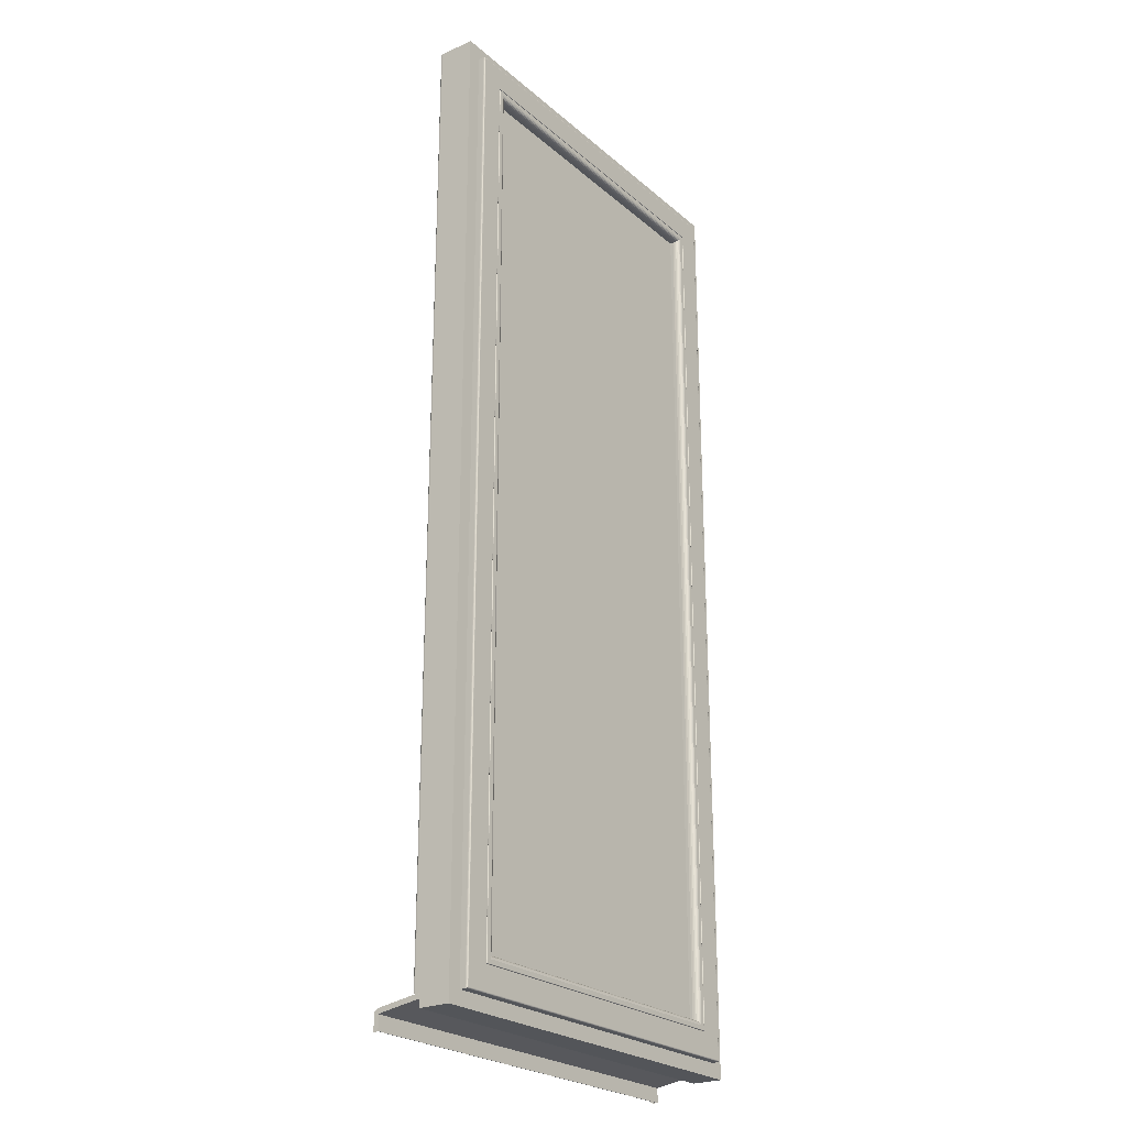
<metadata>
{"format":"obj","ext":"obj","renderer":"f3d","projection":"perspective","resolution":1024,"background":"white","views":[{"elev":-24.4,"azim":-53.7,"up":"+Y"}]}
</metadata>
<code>
o Okno_terasove_jednoducheB_006
v -1.209 1.214 -0.511
v -1.209 1.211 -0.511
v -1.21 1.211 -0.511
v -1.21 1.214 -0.511
v -1.209 1.214 -0.5101
v -1.209 1.211 -0.5101
v -1.21 1.214 -0.5101
v -1.21 1.211 -0.5101
v -1.21 1.214 -0.5101
v -1.21 1.211 -0.5101
v -1.209 1.214 -0.5101
v -1.209 1.211 -0.5101
v -1.209 1.214 -0.5101
v -1.209 1.211 -0.5101
v -1.209 1.214 -0.5101
v -1.209 1.211 -0.5101
v -1.209 1.214 -0.5101
v -1.209 1.211 -0.5101
v -1.209 1.214 -0.5101
v -1.209 1.211 -0.5101
v -1.209 1.214 -0.5101
v -1.209 1.211 -0.5101
v -1.209 1.214 -0.5101
v -1.209 1.211 -0.5101
v -1.209 1.214 -0.5102
v -1.209 1.211 -0.5102
v -1.209 1.214 -0.5109
v -1.209 1.211 -0.5109
v -1.209 1.214 -0.5109
v -1.209 1.211 -0.5109
v -1.209 1.214 -0.5109
v -1.209 1.211 -0.5109
v -1.209 1.214 -0.5109
v -1.209 1.211 -0.5109
v -1.209 1.214 -0.5109
v -1.209 1.211 -0.5109
v -1.209 1.214 -0.5109
v -1.209 1.211 -0.5109
v -1.209 1.214 -0.5109
v -1.209 1.211 -0.5109
v -1.209 1.214 -0.5109
v -1.209 1.211 -0.5109
v -1.21 1.214 -0.5109
v -1.21 1.211 -0.5109
v -1.209 1.214 -0.5109
v -1.21 1.214 -0.5109
v -1.209 1.214 -0.5101
v -1.21 1.214 -0.5101
v -1.21 1.214 -0.5101
v -1.209 1.214 -0.5101
v -1.209 1.214 -0.5101
v -1.209 1.214 -0.5101
v -1.209 1.214 -0.5101
v -1.209 1.214 -0.5101
v -1.209 1.214 -0.5101
v -1.209 1.214 -0.5101
v -1.209 1.214 -0.5101
v -1.209 1.214 -0.5108
v -1.209 1.214 -0.5108
v -1.209 1.214 -0.5108
v -1.209 1.214 -0.5108
v -1.209 1.214 -0.5109
v -1.209 1.214 -0.5109
v -1.209 1.214 -0.5109
v -1.209 1.214 -0.5109
v -1.21 1.214 -0.5109
v -1.209 1.215 -0.5106
v -1.21 1.215 -0.5106
v -1.209 1.214 -0.51
v -1.21 1.214 -0.51
v -1.21 1.214 -0.51
v -1.209 1.214 -0.51
v -1.209 1.214 -0.51
v -1.209 1.214 -0.51
v -1.209 1.214 -0.51
v -1.209 1.214 -0.5101
v -1.209 1.214 -0.5101
v -1.209 1.214 -0.5101
v -1.209 1.214 -0.5101
v -1.209 1.215 -0.5105
v -1.209 1.215 -0.5105
v -1.209 1.215 -0.5105
v -1.209 1.215 -0.5105
v -1.209 1.215 -0.5105
v -1.209 1.215 -0.5105
v -1.209 1.215 -0.5105
v -1.209 1.215 -0.5105
v -1.21 1.215 -0.5105
v -1.209 1.215 -0.5101
v -1.21 1.215 -0.5101
v -1.209 1.214 -0.5099
v -1.21 1.214 -0.5099
v -1.21 1.214 -0.5099
v -1.209 1.214 -0.5099
v -1.209 1.214 -0.5099
v -1.209 1.214 -0.5099
v -1.209 1.214 -0.5099
v -1.209 1.214 -0.51
v -1.209 1.214 -0.51
v -1.209 1.214 -0.51
v -1.209 1.214 -0.51
v -1.209 1.215 -0.5101
v -1.209 1.215 -0.5101
v -1.209 1.215 -0.5101
v -1.209 1.215 -0.5101
v -1.209 1.215 -0.5101
v -1.209 1.215 -0.5101
v -1.209 1.215 -0.5101
v -1.209 1.215 -0.5101
v -1.21 1.215 -0.5101
v -1.209 1.216 -0.5024
v -1.21 1.216 -0.5024
v -1.209 1.215 -0.5023
v -1.21 1.215 -0.5023
v -1.21 1.215 -0.5023
v -1.209 1.215 -0.5023
v -1.209 1.215 -0.5023
v -1.209 1.215 -0.5023
v -1.209 1.215 -0.5023
v -1.209 1.215 -0.5023
v -1.209 1.215 -0.5023
v -1.209 1.215 -0.5023
v -1.209 1.215 -0.5023
v -1.209 1.216 -0.5024
v -1.209 1.216 -0.5024
v -1.209 1.216 -0.5024
v -1.209 1.216 -0.5024
v -1.209 1.216 -0.5024
v -1.209 1.216 -0.5024
v -1.209 1.216 -0.5024
v -1.209 1.216 -0.5024
v -1.21 1.216 -0.5024
v -1.283 1.214 -0.511
v -1.282 1.214 -0.511
v -1.282 1.211 -0.511
v -1.283 1.211 -0.511
v -1.283 1.214 -0.5101
v -1.283 1.211 -0.5101
v -1.282 1.214 -0.5101
v -1.282 1.211 -0.5101
v -1.282 1.214 -0.5101
v -1.282 1.211 -0.5101
v -1.283 1.214 -0.5101
v -1.283 1.211 -0.5101
v -1.283 1.214 -0.5101
v -1.283 1.211 -0.5101
v -1.283 1.214 -0.5101
v -1.283 1.211 -0.5101
v -1.283 1.214 -0.5101
v -1.283 1.211 -0.5101
v -1.283 1.214 -0.5101
v -1.283 1.211 -0.5101
v -1.283 1.214 -0.5101
v -1.283 1.211 -0.5101
v -1.283 1.214 -0.5101
v -1.283 1.211 -0.5101
v -1.283 1.214 -0.5102
v -1.283 1.211 -0.5102
v -1.283 1.214 -0.5109
v -1.283 1.211 -0.5109
v -1.283 1.214 -0.5109
v -1.283 1.211 -0.5109
v -1.283 1.214 -0.5109
v -1.283 1.211 -0.5109
v -1.283 1.214 -0.5109
v -1.283 1.211 -0.5109
v -1.283 1.214 -0.5109
v -1.283 1.211 -0.5109
v -1.283 1.214 -0.5109
v -1.283 1.211 -0.5109
v -1.283 1.214 -0.5109
v -1.283 1.211 -0.5109
v -1.283 1.214 -0.5109
v -1.283 1.211 -0.5109
v -1.282 1.214 -0.5109
v -1.282 1.211 -0.5109
v -1.283 1.214 -0.5109
v -1.282 1.214 -0.5109
v -1.283 1.214 -0.5101
v -1.282 1.214 -0.5101
v -1.282 1.214 -0.5101
v -1.283 1.214 -0.5101
v -1.283 1.214 -0.5101
v -1.283 1.214 -0.5101
v -1.283 1.214 -0.5101
v -1.283 1.214 -0.5101
v -1.283 1.214 -0.5101
v -1.283 1.214 -0.5101
v -1.283 1.214 -0.5101
v -1.283 1.214 -0.5108
v -1.283 1.214 -0.5108
v -1.283 1.214 -0.5108
v -1.283 1.214 -0.5108
v -1.283 1.214 -0.5109
v -1.283 1.214 -0.5109
v -1.283 1.214 -0.5109
v -1.283 1.214 -0.5109
v -1.282 1.214 -0.5109
v -1.283 1.215 -0.5106
v -1.282 1.215 -0.5106
v -1.283 1.214 -0.51
v -1.282 1.214 -0.51
v -1.282 1.214 -0.51
v -1.283 1.214 -0.51
v -1.283 1.214 -0.51
v -1.283 1.214 -0.51
v -1.283 1.214 -0.51
v -1.283 1.214 -0.5101
v -1.283 1.214 -0.5101
v -1.283 1.214 -0.5101
v -1.283 1.214 -0.5101
v -1.283 1.215 -0.5105
v -1.283 1.215 -0.5105
v -1.283 1.215 -0.5105
v -1.283 1.215 -0.5105
v -1.283 1.215 -0.5105
v -1.283 1.215 -0.5105
v -1.283 1.215 -0.5105
v -1.283 1.215 -0.5105
v -1.282 1.215 -0.5105
v -1.283 1.215 -0.5101
v -1.282 1.215 -0.5101
v -1.283 1.214 -0.5099
v -1.282 1.214 -0.5099
v -1.282 1.214 -0.5099
v -1.283 1.214 -0.5099
v -1.283 1.214 -0.5099
v -1.283 1.214 -0.5099
v -1.283 1.214 -0.5099
v -1.283 1.214 -0.51
v -1.283 1.214 -0.51
v -1.283 1.214 -0.51
v -1.283 1.214 -0.51
v -1.283 1.215 -0.5101
v -1.283 1.215 -0.5101
v -1.283 1.215 -0.5101
v -1.283 1.215 -0.5101
v -1.283 1.215 -0.5101
v -1.283 1.215 -0.5101
v -1.283 1.215 -0.5101
v -1.283 1.215 -0.5101
v -1.282 1.215 -0.5101
v -1.283 1.216 -0.5024
v -1.282 1.216 -0.5024
v -1.283 1.215 -0.5023
v -1.282 1.215 -0.5023
v -1.282 1.215 -0.5023
v -1.283 1.215 -0.5023
v -1.283 1.215 -0.5023
v -1.283 1.215 -0.5023
v -1.283 1.215 -0.5023
v -1.283 1.215 -0.5023
v -1.283 1.215 -0.5023
v -1.283 1.215 -0.5023
v -1.283 1.215 -0.5023
v -1.283 1.216 -0.5024
v -1.283 1.216 -0.5024
v -1.283 1.216 -0.5024
v -1.283 1.216 -0.5024
v -1.283 1.216 -0.5024
v -1.283 1.216 -0.5024
v -1.283 1.216 -0.5024
v -1.283 1.216 -0.5024
v -1.282 1.216 -0.5024
v -1.283 1.211 -0.5102
v -1.209 1.211 -0.5102
v -1.209 1.211 -0.51
v -1.283 1.211 -0.51
v -1.209 1.214 -0.51
v -1.283 1.214 -0.51
v -1.209 1.214 -0.5078
v -1.283 1.214 -0.5078
v -1.209 1.215 -0.5023
v -1.283 1.215 -0.5023
v -1.209 1.214 -0.51
v -1.283 1.214 -0.51
v -1.283 1.214 -0.5102
v -1.209 1.214 -0.5102
v -1.209 1.214 -0.5101
v -1.283 1.214 -0.5101
v -1.209 1.214 -0.5101
v -1.283 1.214 -0.5101
v -1.212 1.385 -0.4968
v -1.212 1.216 -0.4968
v -1.209 1.214 -0.4968
v -1.209 1.387 -0.4968
v -1.28 1.385 -0.4968
v -1.283 1.387 -0.4968
v -1.28 1.216 -0.4968
v -1.283 1.214 -0.4968
v -1.212 1.216 -0.4958
v -1.212 1.385 -0.4958
v -1.28 1.385 -0.4958
v -1.28 1.216 -0.4958
v -1.216 1.221 -0.4954
v -1.212 1.217 -0.4954
v -1.212 1.384 -0.4954
v -1.216 1.38 -0.4954
v -1.28 1.384 -0.4954
v -1.276 1.38 -0.4954
v -1.28 1.217 -0.4954
v -1.276 1.221 -0.4954
v -1.216 1.221 -0.4954
v -1.216 1.38 -0.4954
v -1.217 1.379 -0.4954
v -1.217 1.222 -0.4954
v -1.276 1.38 -0.4954
v -1.275 1.379 -0.4954
v -1.276 1.221 -0.4954
v -1.275 1.222 -0.4954
v -1.218 1.223 -0.4972
v -1.218 1.223 -0.4966
v -1.218 1.378 -0.4966
v -1.218 1.378 -0.4972
v -1.274 1.378 -0.4966
v -1.274 1.378 -0.4972
v -1.274 1.223 -0.4966
v -1.274 1.223 -0.4972
v -1.212 1.385 -0.4957
v -1.212 1.216 -0.4957
v -1.212 1.385 -0.4956
v -1.212 1.216 -0.4956
v -1.212 1.384 -0.4956
v -1.212 1.216 -0.4956
v -1.212 1.384 -0.4955
v -1.212 1.216 -0.4955
v -1.212 1.384 -0.4955
v -1.212 1.216 -0.4955
v -1.28 1.385 -0.4957
v -1.28 1.385 -0.4956
v -1.28 1.384 -0.4956
v -1.28 1.384 -0.4955
v -1.28 1.384 -0.4955
v -1.28 1.216 -0.4957
v -1.28 1.216 -0.4956
v -1.28 1.216 -0.4956
v -1.28 1.216 -0.4955
v -1.28 1.216 -0.4955
v -1.212 1.217 -0.4954
v -1.212 1.384 -0.4954
v -1.212 1.217 -0.4954
v -1.212 1.384 -0.4954
v -1.212 1.216 -0.4954
v -1.212 1.384 -0.4954
v -1.212 1.216 -0.4955
v -1.212 1.384 -0.4955
v -1.28 1.384 -0.4954
v -1.28 1.384 -0.4954
v -1.28 1.384 -0.4954
v -1.28 1.384 -0.4955
v -1.28 1.217 -0.4954
v -1.28 1.217 -0.4954
v -1.28 1.216 -0.4954
v -1.28 1.216 -0.4955
v -1.216 1.38 -0.4955
v -1.216 1.38 -0.4955
v -1.216 1.221 -0.4955
v -1.216 1.221 -0.4955
v -1.276 1.38 -0.4955
v -1.276 1.38 -0.4955
v -1.276 1.221 -0.4955
v -1.276 1.221 -0.4955
v -1.216 1.221 -0.4955
v -1.216 1.38 -0.4955
v -1.276 1.38 -0.4955
v -1.276 1.221 -0.4955
v -1.216 1.38 -0.4954
v -1.216 1.221 -0.4954
v -1.276 1.38 -0.4954
v -1.276 1.221 -0.4954
v -1.216 1.221 -0.4954
v -1.216 1.38 -0.4954
v -1.276 1.38 -0.4954
v -1.276 1.221 -0.4954
v -1.216 1.38 -0.4954
v -1.216 1.221 -0.4954
v -1.216 1.38 -0.4954
v -1.216 1.221 -0.4954
v -1.276 1.38 -0.4954
v -1.276 1.38 -0.4954
v -1.276 1.221 -0.4954
v -1.276 1.221 -0.4954
v -1.216 1.221 -0.4954
v -1.216 1.38 -0.4954
v -1.216 1.221 -0.4954
v -1.216 1.38 -0.4954
v -1.276 1.38 -0.4954
v -1.276 1.38 -0.4954
v -1.276 1.221 -0.4954
v -1.276 1.221 -0.4954
v -1.217 1.379 -0.4955
v -1.217 1.222 -0.4955
v -1.217 1.379 -0.4956
v -1.217 1.222 -0.4956
v -1.217 1.379 -0.4957
v -1.217 1.222 -0.4957
v -1.275 1.379 -0.4955
v -1.274 1.379 -0.4956
v -1.274 1.379 -0.4957
v -1.275 1.222 -0.4955
v -1.274 1.222 -0.4956
v -1.274 1.222 -0.4957
v -1.218 1.222 -0.4962
v -1.218 1.378 -0.4962
v -1.218 1.222 -0.496
v -1.218 1.378 -0.496
v -1.274 1.378 -0.4962
v -1.274 1.378 -0.496
v -1.274 1.222 -0.4962
v -1.274 1.222 -0.496
v -1.218 1.378 -0.5007
v -1.218 1.223 -0.5007
v -1.274 1.378 -0.5007
v -1.274 1.223 -0.5007
v -1.274 1.223 -0.4972
v -1.218 1.223 -0.4972
v -1.218 1.378 -0.4972
v -1.274 1.378 -0.4972
v -1.209 1.214 -0.5023
v -1.209 1.387 -0.5023
v -1.283 1.387 -0.5023
v -1.283 1.214 -0.5023
v -1.209 1.216 -0.5023
v -1.283 1.216 -0.5023
v -1.209 1.216 -0.5033
v -1.209 1.387 -0.5033
v -1.283 1.216 -0.5033
v -1.283 1.387 -0.5033
v -1.215 1.219 -0.5037
v -1.215 1.381 -0.5037
v -1.209 1.387 -0.5037
v -1.209 1.216 -0.5037
v -1.277 1.219 -0.5037
v -1.282 1.216 -0.5037
v -1.277 1.381 -0.5037
v -1.282 1.387 -0.5037
v -1.215 1.22 -0.5023
v -1.215 1.381 -0.5023
v -1.215 1.381 -0.5031
v -1.215 1.22 -0.5031
v -1.277 1.22 -0.5023
v -1.277 1.22 -0.5031
v -1.277 1.381 -0.5023
v -1.277 1.381 -0.5031
v -1.217 1.222 -0.5023
v -1.217 1.379 -0.5023
v -1.275 1.222 -0.5023
v -1.275 1.379 -0.5023
v -1.218 1.222 -0.5018
v -1.274 1.222 -0.5018
v -1.218 1.379 -0.5018
v -1.274 1.379 -0.5018
v -1.217 1.222 -0.5023
v -1.217 1.379 -0.5023
v -1.275 1.222 -0.5023
v -1.275 1.379 -0.5023
v -1.217 1.222 -0.5023
v -1.217 1.379 -0.5023
v -1.217 1.222 -0.5022
v -1.217 1.379 -0.5022
v -1.217 1.222 -0.5021
v -1.217 1.379 -0.5021
v -1.217 1.222 -0.502
v -1.217 1.379 -0.502
v -1.274 1.222 -0.5023
v -1.274 1.222 -0.5022
v -1.274 1.222 -0.5021
v -1.274 1.222 -0.502
v -1.274 1.379 -0.5023
v -1.274 1.379 -0.5022
v -1.274 1.379 -0.5021
v -1.274 1.379 -0.502
v -1.215 1.381 -0.5033
v -1.215 1.22 -0.5033
v -1.277 1.22 -0.5033
v -1.277 1.381 -0.5033
v -1.215 1.381 -0.5034
v -1.215 1.22 -0.5034
v -1.215 1.381 -0.5035
v -1.215 1.22 -0.5035
v -1.215 1.381 -0.5036
v -1.215 1.22 -0.5036
v -1.215 1.381 -0.5036
v -1.215 1.219 -0.5036
v -1.277 1.22 -0.5034
v -1.277 1.22 -0.5035
v -1.277 1.22 -0.5036
v -1.277 1.219 -0.5036
v -1.277 1.381 -0.5034
v -1.277 1.381 -0.5035
v -1.277 1.381 -0.5036
v -1.277 1.381 -0.5036
v -1.209 1.387 -0.5036
v -1.209 1.216 -0.5036
v -1.283 1.216 -0.5036
v -1.283 1.387 -0.5036
v -1.209 1.387 -0.5035
v -1.209 1.216 -0.5035
v -1.283 1.216 -0.5035
v -1.283 1.387 -0.5035
f 415 416 417 418
f 311 312 313 314
f 314 313 315 316
f 316 315 317 318
f 318 317 312 311
f 1 2 3 4
f 5 6 2 1
f 7 8 6 5
f 9 10 8 7
f 11 12 10 9
f 13 14 12 11
f 15 16 14 13
f 17 18 16 15
f 19 20 18 17
f 21 22 20 19
f 23 24 22 21
f 25 26 24 23
f 27 28 26 25
f 29 30 28 27
f 31 32 30 29
f 33 34 32 31
f 35 36 34 33
f 37 38 36 35
f 39 40 38 37
f 41 42 40 39
f 43 44 42 41
f 4 3 44 43
f 45 1 4 46
f 47 5 1 45
f 48 7 5 47
f 49 9 7 48
f 50 11 9 49
f 51 13 11 50
f 52 15 13 51
f 53 17 15 52
f 54 19 17 53
f 55 21 19 54
f 56 23 21 55
f 57 25 23 56
f 58 27 25 57
f 59 29 27 58
f 60 31 29 59
f 61 33 31 60
f 62 35 33 61
f 63 37 35 62
f 64 39 37 63
f 65 41 39 64
f 66 43 41 65
f 46 4 43 66
f 67 45 46 68
f 69 47 45 67
f 70 48 47 69
f 71 49 48 70
f 72 50 49 71
f 73 51 50 72
f 74 52 51 73
f 75 53 52 74
f 76 54 53 75
f 77 55 54 76
f 78 56 55 77
f 79 57 56 78
f 80 58 57 79
f 81 59 58 80
f 82 60 59 81
f 83 61 60 82
f 84 62 61 83
f 85 63 62 84
f 86 64 63 85
f 87 65 64 86
f 88 66 65 87
f 68 46 66 88
f 89 67 68 90
f 91 69 67 89
f 92 70 69 91
f 93 71 70 92
f 94 72 71 93
f 95 73 72 94
f 96 74 73 95
f 97 75 74 96
f 98 76 75 97
f 99 77 76 98
f 100 78 77 99
f 101 79 78 100
f 102 80 79 101
f 103 81 80 102
f 104 82 81 103
f 105 83 82 104
f 106 84 83 105
f 107 85 84 106
f 108 86 85 107
f 109 87 86 108
f 110 88 87 109
f 90 68 88 110
f 111 89 90 112
f 113 91 89 111
f 114 92 91 113
f 115 93 92 114
f 116 94 93 115
f 117 95 94 116
f 118 96 95 117
f 119 97 96 118
f 120 98 97 119
f 121 99 98 120
f 122 100 99 121
f 123 101 100 122
f 124 102 101 123
f 125 103 102 124
f 126 104 103 125
f 127 105 104 126
f 128 106 105 127
f 129 107 106 128
f 130 108 107 129
f 131 109 108 130
f 132 110 109 131
f 112 90 110 132
f 42 44 3 2
f 8 10 12 6
f 6 12 14 16
f 6 16 18 20
f 6 20 22 24
f 6 24 26 28
f 2 6 28 30
f 2 30 32 34
f 2 34 36 38
f 2 38 40 42
f 116 115 114 113
f 117 116 113 118
f 119 118 113 120
f 121 120 113 122
f 123 122 113 124
f 124 113 111 125
f 126 125 111 127
f 128 127 111 129
f 130 129 111 131
f 131 111 112 132
f 133 134 135 136
f 137 133 136 138
f 139 137 138 140
f 141 139 140 142
f 143 141 142 144
f 145 143 144 146
f 147 145 146 148
f 149 147 148 150
f 151 149 150 152
f 153 151 152 154
f 155 153 154 156
f 157 155 156 158
f 159 157 158 160
f 161 159 160 162
f 163 161 162 164
f 165 163 164 166
f 167 165 166 168
f 169 167 168 170
f 171 169 170 172
f 173 171 172 174
f 175 173 174 176
f 134 175 176 135
f 177 178 134 133
f 179 177 133 137
f 180 179 137 139
f 181 180 139 141
f 182 181 141 143
f 183 182 143 145
f 184 183 145 147
f 185 184 147 149
f 186 185 149 151
f 187 186 151 153
f 188 187 153 155
f 189 188 155 157
f 190 189 157 159
f 191 190 159 161
f 192 191 161 163
f 193 192 163 165
f 194 193 165 167
f 195 194 167 169
f 196 195 169 171
f 197 196 171 173
f 198 197 173 175
f 178 198 175 134
f 199 200 178 177
f 201 199 177 179
f 202 201 179 180
f 203 202 180 181
f 204 203 181 182
f 205 204 182 183
f 206 205 183 184
f 207 206 184 185
f 208 207 185 186
f 209 208 186 187
f 210 209 187 188
f 211 210 188 189
f 212 211 189 190
f 213 212 190 191
f 214 213 191 192
f 215 214 192 193
f 216 215 193 194
f 217 216 194 195
f 218 217 195 196
f 219 218 196 197
f 220 219 197 198
f 200 220 198 178
f 221 222 200 199
f 223 221 199 201
f 224 223 201 202
f 225 224 202 203
f 226 225 203 204
f 227 226 204 205
f 228 227 205 206
f 229 228 206 207
f 230 229 207 208
f 231 230 208 209
f 232 231 209 210
f 233 232 210 211
f 234 233 211 212
f 235 234 212 213
f 236 235 213 214
f 237 236 214 215
f 238 237 215 216
f 239 238 216 217
f 240 239 217 218
f 241 240 218 219
f 242 241 219 220
f 222 242 220 200
f 243 244 222 221
f 245 243 221 223
f 246 245 223 224
f 247 246 224 225
f 248 247 225 226
f 249 248 226 227
f 250 249 227 228
f 251 250 228 229
f 252 251 229 230
f 253 252 230 231
f 254 253 231 232
f 255 254 232 233
f 256 255 233 234
f 257 256 234 235
f 258 257 235 236
f 259 258 236 237
f 260 259 237 238
f 261 260 238 239
f 262 261 239 240
f 263 262 240 241
f 264 263 241 242
f 244 264 242 222
f 144 142 140 138
f 146 144 138 148
f 150 148 138 152
f 154 152 138 156
f 158 156 138 160
f 160 138 136 162
f 164 162 136 166
f 168 166 136 170
f 172 170 136 174
f 174 136 135 176
f 263 264 244 243
f 246 247 248 245
f 245 248 249 250
f 245 250 251 252
f 245 252 253 254
f 245 254 255 256
f 243 245 256 257
f 243 257 258 259
f 243 259 260 261
f 243 261 262 263
f 265 266 267 268
f 268 267 269 270
f 270 269 271 272
f 272 271 273 274
f 274 273 275 276
f 277 278 266 265
f 279 280 276 275
f 281 282 280 279
f 278 277 282 281
f 283 284 285 286
f 287 283 286 288
f 289 287 288 290
f 284 289 290 285
f 291 284 283 292
f 292 283 287 293
f 293 287 289 294
f 294 289 284 291
f 295 296 297 298
f 298 297 299 300
f 300 299 301 302
f 302 301 296 295
f 303 304 305 306
f 304 307 308 305
f 307 309 310 308
f 309 303 306 310
f 319 320 291 292
f 321 322 320 319
f 323 324 322 321
f 325 326 324 323
f 327 328 326 325
f 329 319 292 293
f 330 321 319 329
f 331 323 321 330
f 332 325 323 331
f 333 327 325 332
f 334 329 293 294
f 335 330 329 334
f 336 331 330 335
f 337 332 331 336
f 338 333 332 337
f 320 334 294 291
f 322 335 334 320
f 324 336 335 322
f 326 337 336 324
f 328 338 337 326
f 339 340 297 296
f 341 342 340 339
f 343 344 342 341
f 345 346 344 343
f 328 327 346 345
f 340 347 299 297
f 342 348 347 340
f 344 349 348 342
f 346 350 349 344
f 327 333 350 346
f 347 351 301 299
f 348 352 351 347
f 349 353 352 348
f 350 354 353 349
f 333 338 354 350
f 351 339 296 301
f 352 341 339 351
f 353 343 341 352
f 354 345 343 353
f 338 328 345 354
f 355 356 357 358
f 359 360 356 355
f 361 362 360 359
f 358 357 362 361
f 363 357 356 364
f 364 356 360 365
f 365 360 362 366
f 366 362 357 363
f 298 367 368 295
f 300 369 367 298
f 302 370 369 300
f 295 368 370 302
f 303 371 372 304
f 304 372 373 307
f 307 373 374 309
f 309 374 371 303
f 367 375 376 368
f 375 377 378 376
f 377 355 358 378
f 369 379 375 367
f 379 380 377 375
f 380 359 355 377
f 370 381 379 369
f 381 382 380 379
f 382 361 359 380
f 368 376 381 370
f 376 378 382 381
f 378 358 361 382
f 371 383 384 372
f 383 385 386 384
f 385 363 364 386
f 372 384 387 373
f 384 386 388 387
f 386 364 365 388
f 373 387 389 374
f 387 388 390 389
f 388 365 366 390
f 374 389 383 371
f 389 390 385 383
f 390 366 363 385
f 391 392 306 305
f 393 394 392 391
f 395 396 394 393
f 397 391 305 308
f 398 393 391 397
f 399 395 393 398
f 400 397 308 310
f 401 398 397 400
f 402 399 398 401
f 392 400 310 306
f 394 401 400 392
f 396 402 401 394
f 403 404 313 312
f 405 406 404 403
f 396 395 406 405
f 404 407 315 313
f 406 408 407 404
f 395 399 408 406
f 407 409 317 315
f 408 410 409 407
f 399 402 410 408
f 409 403 312 317
f 410 405 403 409
f 402 396 405 410
f 419 420 286 285
f 290 288 421 422
f 422 419 285 290
f 424 423 419 422
f 425 426 420 423
f 427 425 423 424
f 428 427 424 421
f 429 430 431 432
f 433 429 432 434
f 435 433 434 436
f 430 435 436 431
f 437 438 439 440
f 441 437 440 442
f 443 441 442 444
f 438 443 444 439
f 445 446 438 437
f 447 445 437 441
f 448 447 441 443
f 446 448 443 438
f 412 449 450 414
f 411 451 449 412
f 413 452 451 411
f 414 450 452 413
f 445 453 454 446
f 447 455 453 445
f 448 456 455 447
f 446 454 456 448
f 453 457 458 454
f 457 459 460 458
f 459 461 462 460
f 461 463 464 462
f 463 449 451 464
f 455 465 457 453
f 465 466 459 457
f 466 467 461 459
f 467 468 463 461
f 468 450 449 463
f 456 469 465 455
f 469 470 466 465
f 470 471 467 466
f 471 472 468 467
f 472 452 450 468
f 454 458 469 456
f 458 460 470 469
f 460 462 471 470
f 462 464 472 471
f 464 451 452 472
f 439 473 474 440
f 440 474 475 442
f 442 475 476 444
f 444 476 473 439
f 473 477 478 474
f 477 479 480 478
f 479 481 482 480
f 481 483 484 482
f 483 430 429 484
f 474 478 485 475
f 478 480 486 485
f 480 482 487 486
f 482 484 488 487
f 484 429 433 488
f 475 485 489 476
f 485 486 490 489
f 486 487 491 490
f 487 488 492 491
f 488 433 435 492
f 476 489 477 473
f 489 490 479 477
f 490 491 481 479
f 491 492 483 481
f 492 435 430 483
f 431 493 494 432
f 432 494 495 434
f 434 495 496 436
f 436 496 493 431
f 493 497 498 494
f 497 426 425 498
f 494 498 499 495
f 498 425 427 499
f 495 499 500 496
f 499 427 428 500
f 496 500 497 493
f 500 428 426 497
f 426 428 421 288 286 420
f 411 412 311 314
f 413 411 314 316
f 414 413 316 318
f 412 414 318 311

</code>
